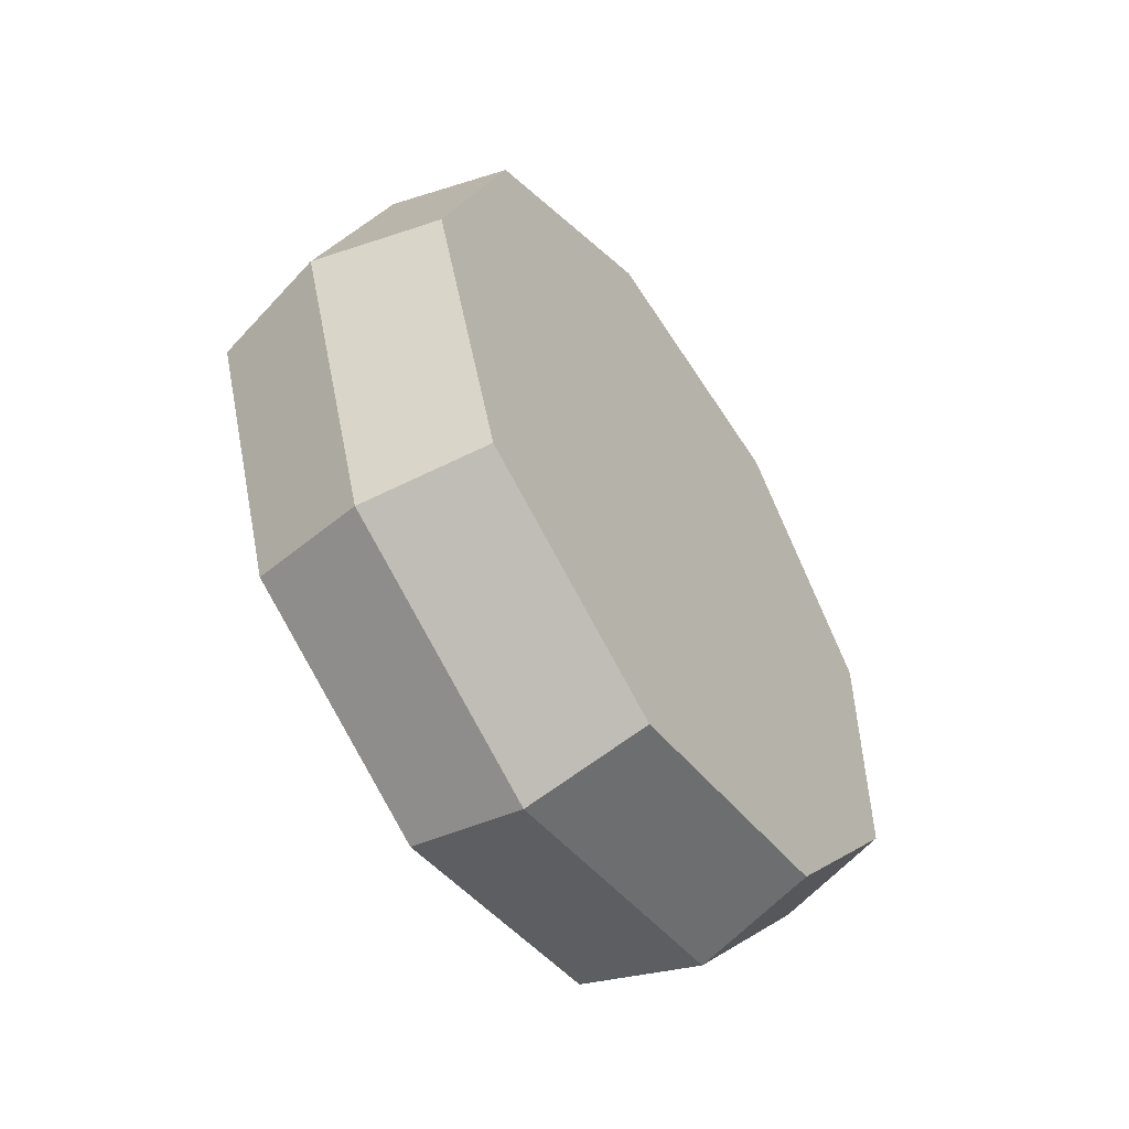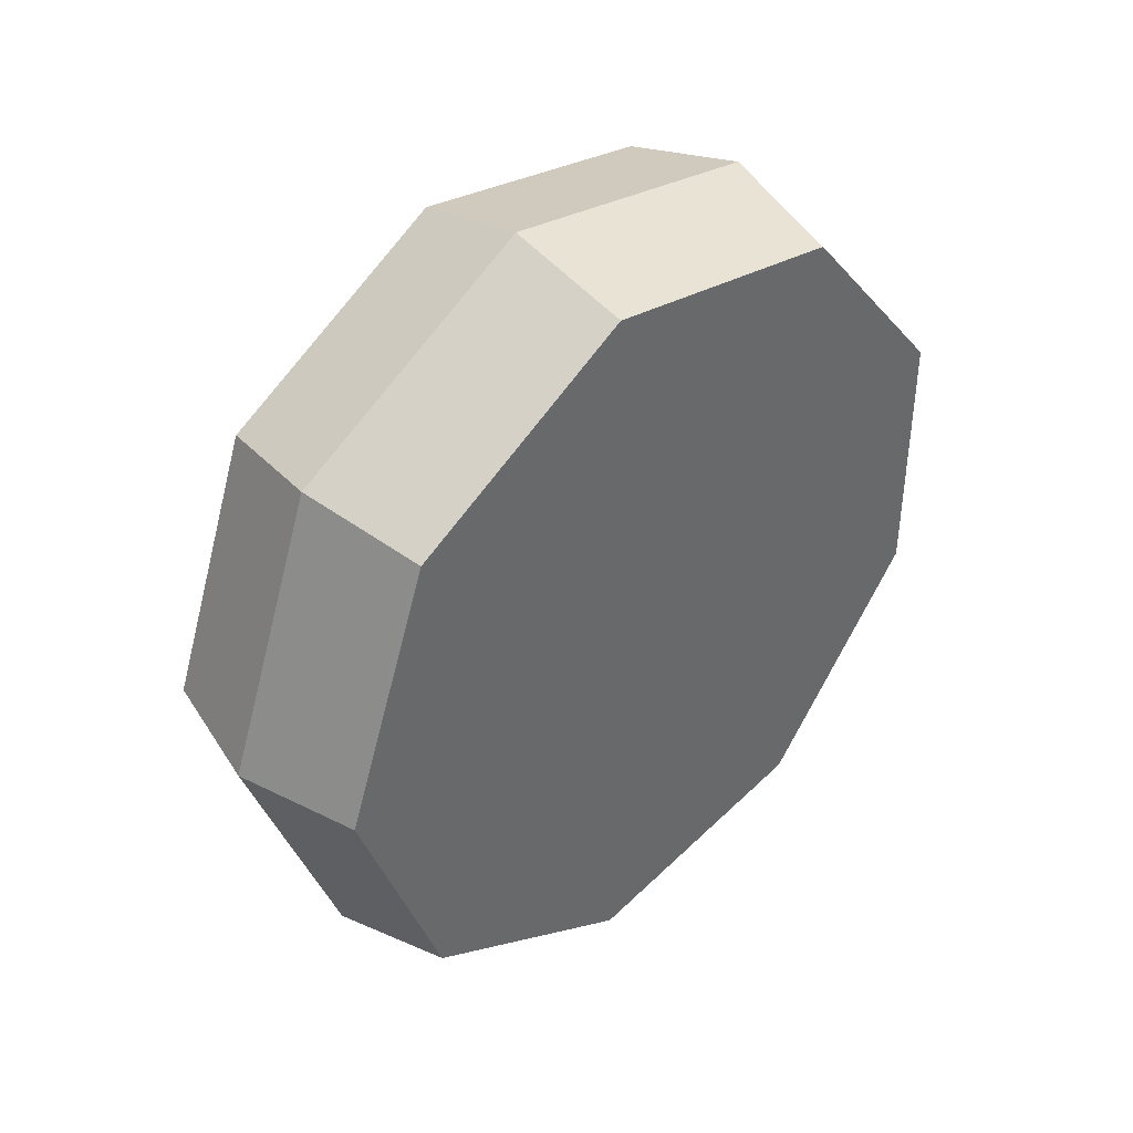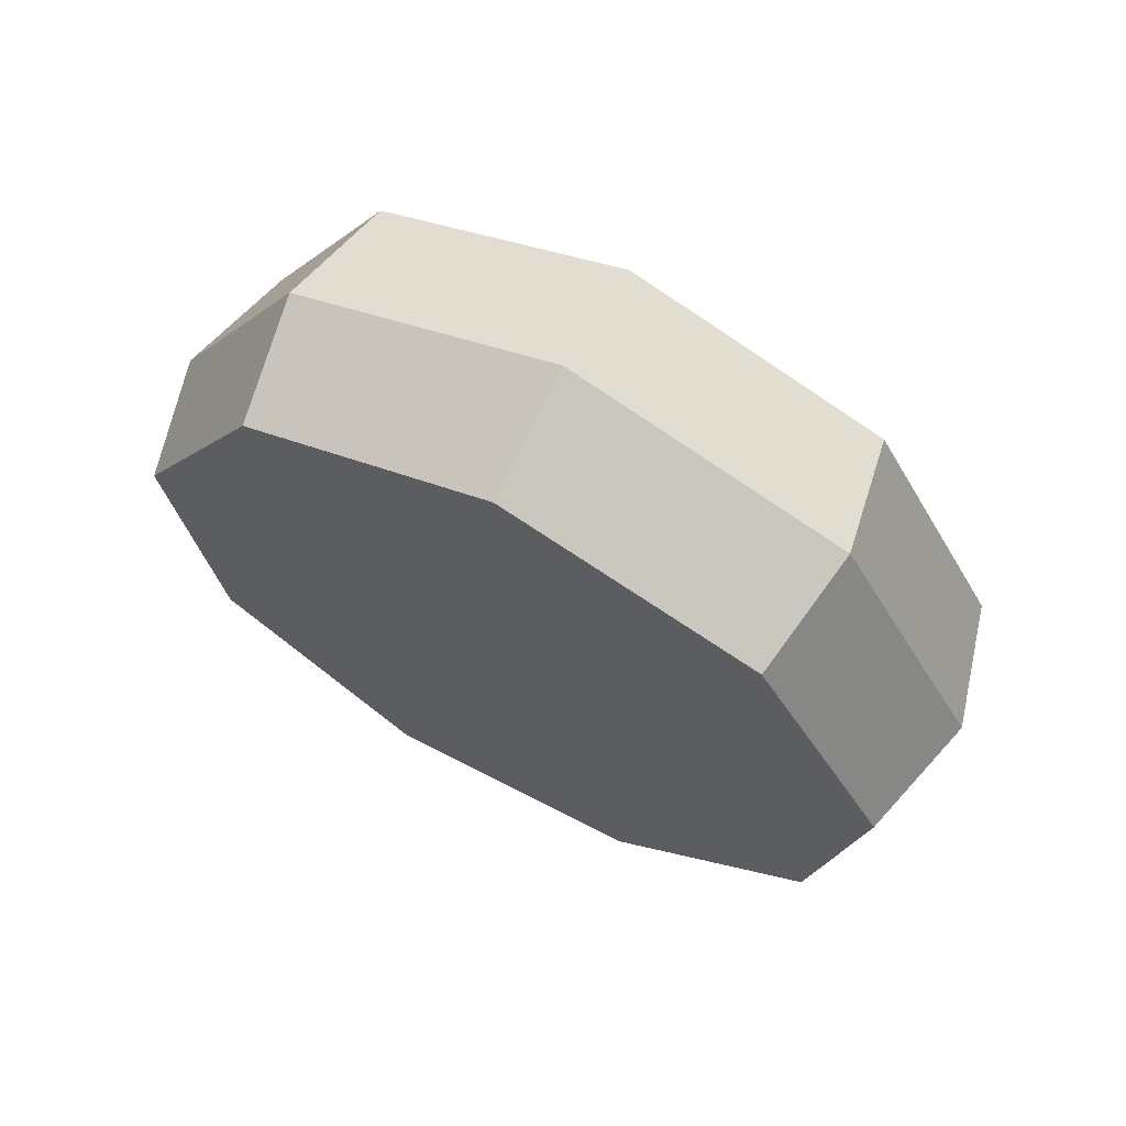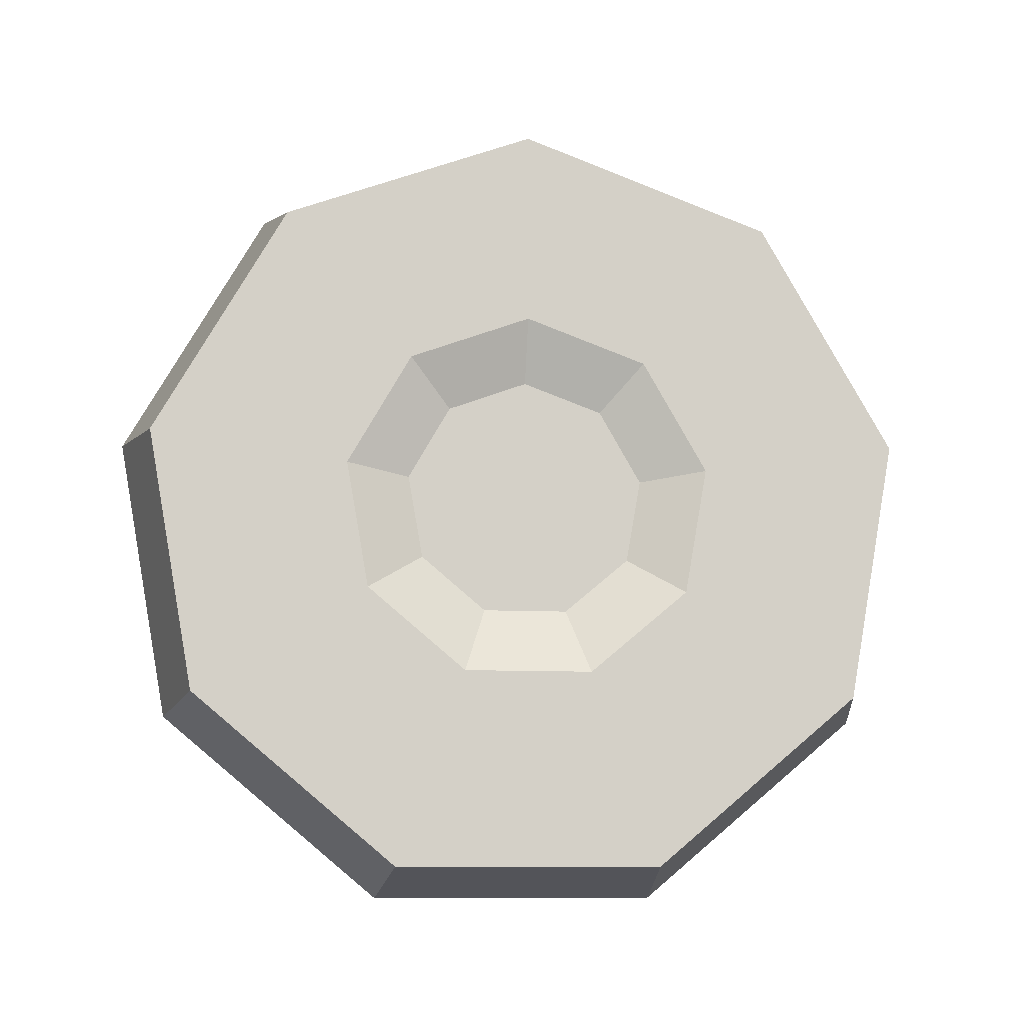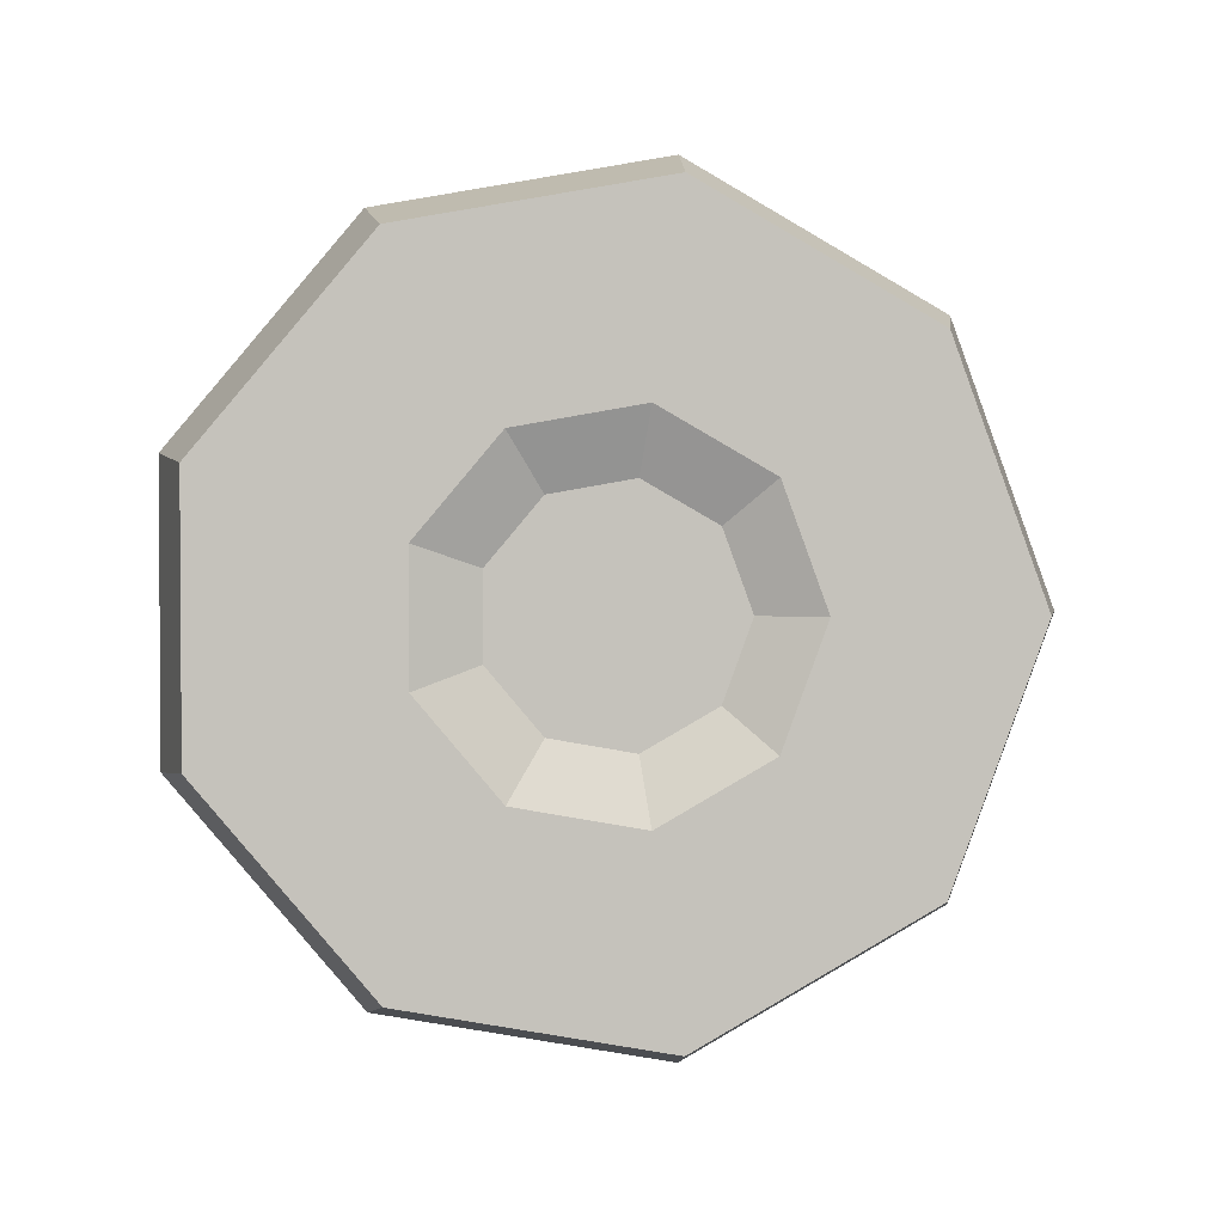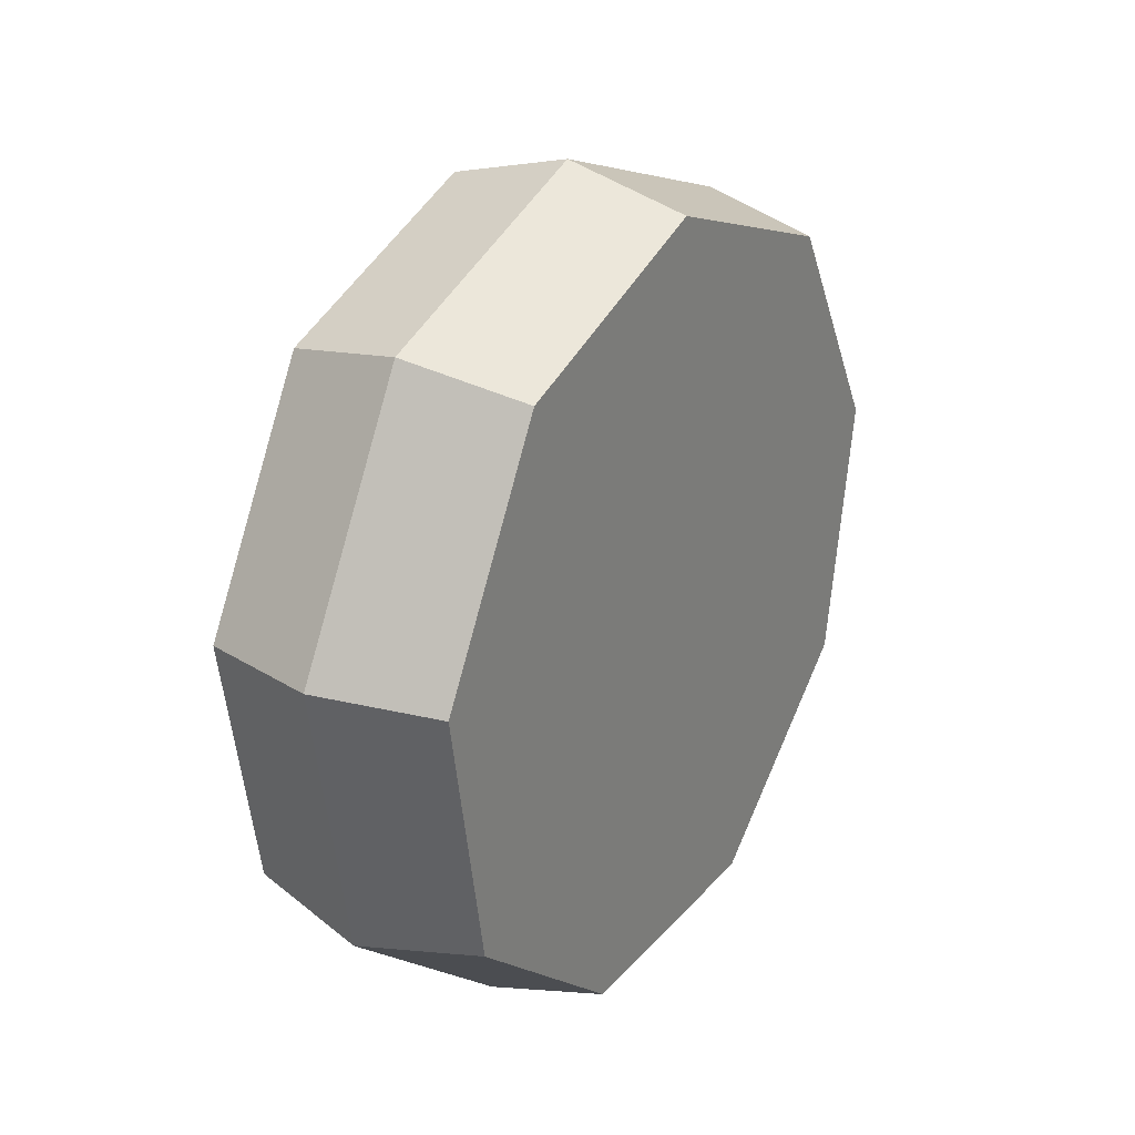
<metadata>
{"format":"obj","ext":"obj","renderer":"f3d","projection":"perspective","resolution":1024,"background":"white","views":[{"elev":-54.0,"azim":-145.9,"up":"+Z"},{"elev":41.0,"azim":-134.2,"up":"+Z"},{"elev":66.7,"azim":-62.5,"up":"+Y"},{"elev":-9.5,"azim":82.1,"up":"+Y"},{"elev":2.2,"azim":86.4,"up":"+Z"},{"elev":26.7,"azim":-148.3,"up":"+Y"}]}
</metadata>
<code>
g lunar-rover-base_BL
v 0.9274 0.4116 -1.35
v 0.9274 0.1902 -1.311
v 0.9274 0.2801 -1.164
v 0.9274 0.3873 -1.183
v 0.9274 0.04575 -0.9136
v 0.9274 0.1902 -0.7414
v 0.9274 0.2801 -0.8881
v 0.9274 0.2101 -0.9715
v 0.9274 0.04575 -1.138
v 0.9274 0.2101 -1.08
v 0.9274 0.6063 -0.8147
v 0.9274 0.6831 -1.026
v 0.9274 0.5187 -1.026
v 0.9274 0.4815 -0.9237
v 0.9274 0.6063 -1.237
v 0.9274 0.4116 -1.35
v 0.9274 0.3873 -1.183
v 0.9274 0.4815 -1.128
v 0.9274 0.4116 -0.7023
v 0.9274 0.6063 -0.8147
v 0.9274 0.4815 -0.9237
v 0.9274 0.3873 -0.8693
v 0.9274 0.6831 -1.026
v 0.9274 0.6063 -1.237
v 0.9274 0.4815 -1.128
v 0.9274 0.5187 -1.026
v 0.9274 0.1902 -1.311
v 0.9274 0.04575 -1.138
v 0.9274 0.2101 -1.08
v 0.9274 0.2801 -1.164
v 0.9274 0.1902 -0.7414
v 0.9274 0.4116 -0.7023
v 0.9274 0.3873 -0.8693
v 0.9274 0.2801 -0.8881
v 0.9274 0.4815 -1.128
v 0.9274 0.3873 -1.183
v 0.9065 0.3793 -1.128
v 0.9065 0.4407 -1.093
v 0.9274 0.2101 -1.08
v 0.9274 0.2101 -0.9715
v 0.9065 0.264 -0.9905
v 0.9065 0.264 -1.061
v 0.9274 0.3873 -0.8693
v 0.9274 0.4815 -0.9237
v 0.9065 0.4407 -0.9593
v 0.9065 0.3793 -0.9239
v 0.9274 0.5187 -1.026
v 0.9274 0.4815 -1.128
v 0.9065 0.4407 -1.093
v 0.9065 0.4649 -1.026
v 0.9274 0.2801 -1.164
v 0.9274 0.2101 -1.08
v 0.9065 0.264 -1.061
v 0.9065 0.3095 -1.116
v 0.9274 0.2801 -0.8881
v 0.9274 0.3873 -0.8693
v 0.9065 0.3793 -0.9239
v 0.9065 0.3095 -0.9362
v 0.9274 0.3873 -1.183
v 0.9274 0.2801 -1.164
v 0.9065 0.3095 -1.116
v 0.9065 0.3793 -1.128
v 0.9274 0.2101 -0.9715
v 0.9274 0.2801 -0.8881
v 0.9065 0.3095 -0.9362
v 0.9065 0.264 -0.9905
v 0.9274 0.4815 -0.9237
v 0.9274 0.5187 -1.026
v 0.9065 0.4649 -1.026
v 0.9065 0.4407 -0.9593
v 0.9065 0.4649 -1.026
v 0.9065 0.4407 -1.093
v 0.9065 0.3793 -1.128
v 0.9065 0.3095 -1.116
v 0.9065 0.264 -1.061
v 0.9065 0.264 -0.9905
v 0.9065 0.3095 -0.9362
v 0.9065 0.4407 -0.9593
v 0.9065 0.3793 -0.9239
v 0.8237 0.6267 -0.7969
v 0.7201 0.6063 -0.8147
v 0.7201 0.6831 -1.026
v 0.8237 0.7101 -1.026
v 0.8237 0.6267 -1.255
v 0.7201 0.6063 -1.237
v 0.7201 0.4116 -1.35
v 0.8237 0.4156 -1.377
v 0.8237 0.01882 -1.148
v 0.7201 0.04575 -1.138
v 0.7201 0.04575 -0.9136
v 0.8237 0.01882 -0.9041
v 0.8237 0.4156 -0.675
v 0.7201 0.4116 -0.7023
v 0.7201 0.6063 -0.8147
v 0.8237 0.6267 -0.7969
v 0.8237 0.7101 -1.026
v 0.7201 0.6831 -1.026
v 0.7201 0.6063 -1.237
v 0.8237 0.6267 -1.255
v 0.8237 0.1755 -1.335
v 0.7201 0.1902 -1.311
v 0.7201 0.04575 -1.138
v 0.8237 0.01882 -1.148
v 0.8237 0.1755 -0.7173
v 0.7201 0.1902 -0.7414
v 0.7201 0.4116 -0.7023
v 0.8237 0.4156 -0.675
v 0.8237 0.4156 -1.377
v 0.7201 0.4116 -1.35
v 0.7201 0.1902 -1.311
v 0.8237 0.1755 -1.335
v 0.8237 0.01882 -0.9041
v 0.7201 0.04575 -0.9136
v 0.7201 0.1902 -0.7414
v 0.8237 0.1755 -0.7173
v 0.9274 0.04575 -0.9136
v 0.8237 0.01882 -0.9041
v 0.8237 0.1755 -0.7173
v 0.9274 0.1902 -0.7414
v 0.9274 0.4116 -1.35
v 0.8237 0.4156 -1.377
v 0.8237 0.1755 -1.335
v 0.9274 0.1902 -1.311
v 0.9274 0.1902 -0.7414
v 0.8237 0.1755 -0.7173
v 0.8237 0.4156 -0.675
v 0.9274 0.4116 -0.7023
v 0.9274 0.1902 -1.311
v 0.8237 0.1755 -1.335
v 0.8237 0.01882 -1.148
v 0.9274 0.04575 -1.138
v 0.9274 0.6831 -1.026
v 0.8237 0.7101 -1.026
v 0.8237 0.6267 -1.255
v 0.9274 0.6063 -1.237
v 0.9274 0.4116 -0.7023
v 0.8237 0.4156 -0.675
v 0.8237 0.6267 -0.7969
v 0.9274 0.6063 -0.8147
v 0.9274 0.04575 -1.138
v 0.8237 0.01882 -1.148
v 0.8237 0.01882 -0.9041
v 0.9274 0.04575 -0.9136
v 0.9274 0.6063 -1.237
v 0.8237 0.6267 -1.255
v 0.8237 0.4156 -1.377
v 0.9274 0.4116 -1.35
v 0.9274 0.6063 -0.8147
v 0.8237 0.6267 -0.7969
v 0.8237 0.7101 -1.026
v 0.9274 0.6831 -1.026
v 0.7201 0.1902 -0.7414
v 0.7201 0.04575 -0.9136
v 0.7201 0.04575 -1.138
v 0.7201 0.1902 -1.311
v 0.7201 0.4116 -0.7023
v 0.7201 0.4116 -1.35
v 0.7201 0.6063 -0.8147
v 0.7201 0.6063 -1.237
v 0.7201 0.6831 -1.026
g lunar-rover-base_BL_0
f 3 2 1
f 4 3 1
f 7 6 5
f 8 7 5
f 8 5 9
f 10 8 9
f 13 12 11
f 14 13 11
f 17 16 15
f 18 17 15
f 21 20 19
f 22 21 19
f 25 24 23
f 26 25 23
f 29 28 27
f 30 29 27
f 33 32 31
f 34 33 31
f 37 36 35
f 38 37 35
f 41 40 39
f 42 41 39
f 45 44 43
f 46 45 43
f 49 48 47
f 50 49 47
f 53 52 51
f 54 53 51
f 57 56 55
f 58 57 55
f 61 60 59
f 62 61 59
f 65 64 63
f 66 65 63
f 69 68 67
f 70 69 67
f 73 72 71
f 74 73 71
f 74 71 75
f 75 71 76
f 77 76 71
f 77 71 78
f 79 77 78
f 82 81 80
f 83 82 80
f 86 85 84
f 87 86 84
f 90 89 88
f 91 90 88
f 94 93 92
f 95 94 92
f 98 97 96
f 99 98 96
f 102 101 100
f 103 102 100
f 106 105 104
f 107 106 104
f 110 109 108
f 111 110 108
f 114 113 112
f 115 114 112
f 118 117 116
f 119 118 116
f 122 121 120
f 123 122 120
f 126 125 124
f 127 126 124
f 130 129 128
f 131 130 128
f 134 133 132
f 135 134 132
f 138 137 136
f 139 138 136
f 142 141 140
f 143 142 140
f 146 145 144
f 147 146 144
f 150 149 148
f 151 150 148
f 154 153 152
f 152 155 154
f 152 156 155
f 156 157 155
f 156 158 157
f 158 159 157
f 158 160 159

</code>
